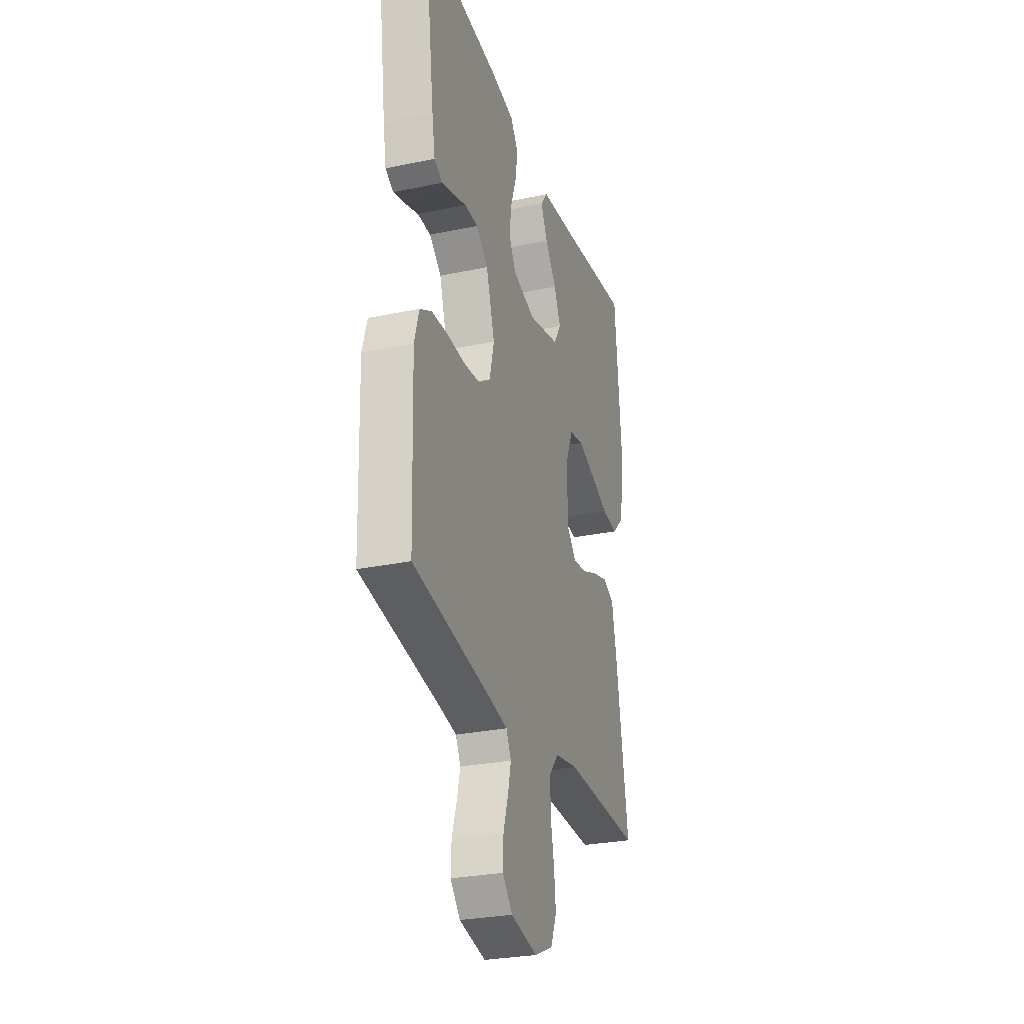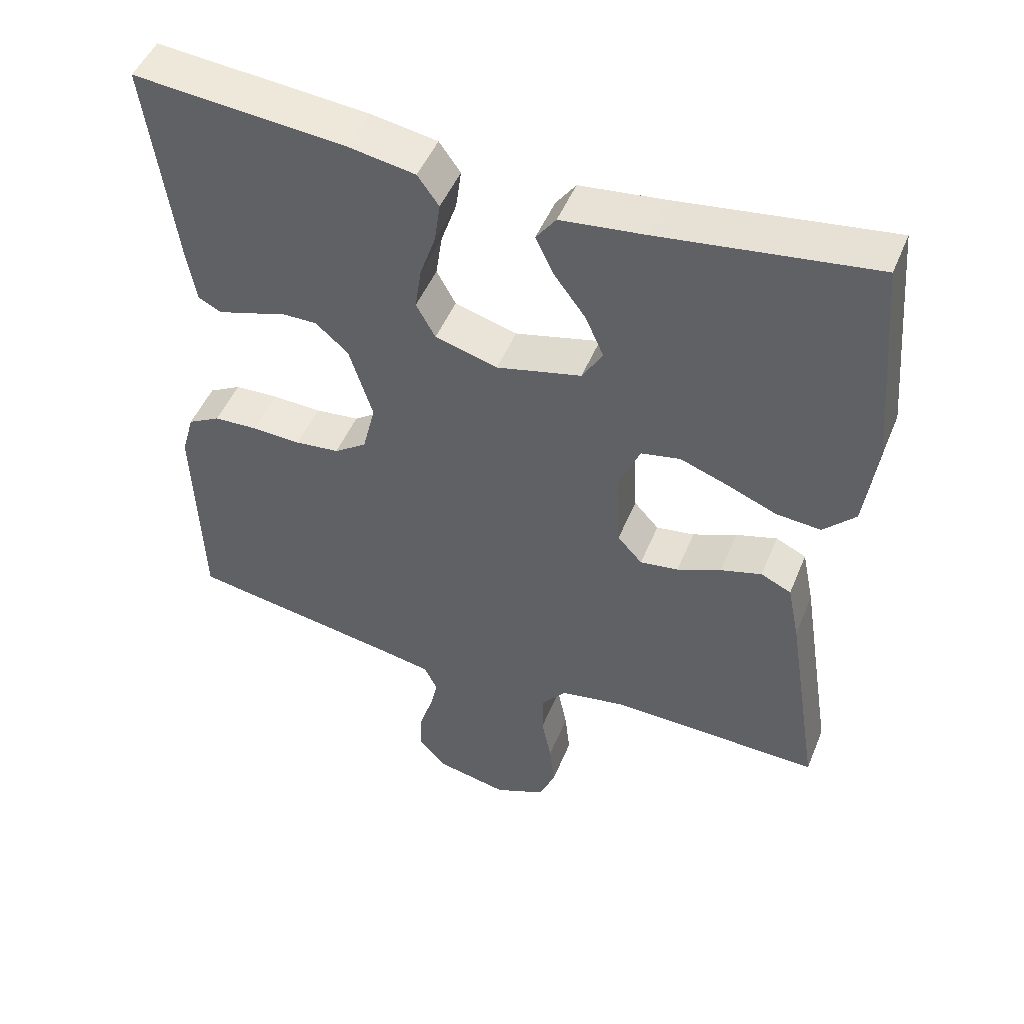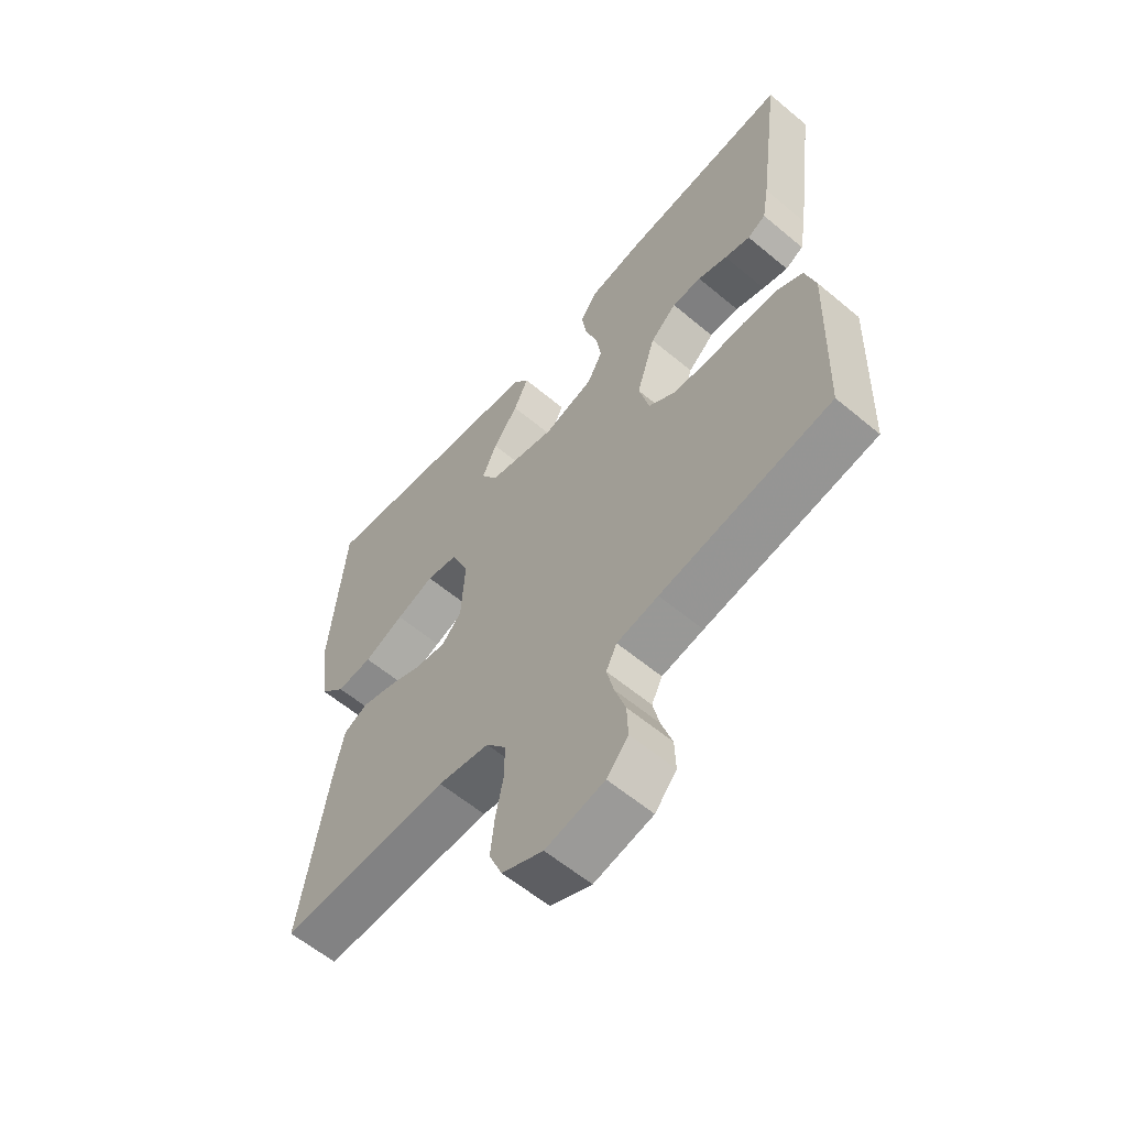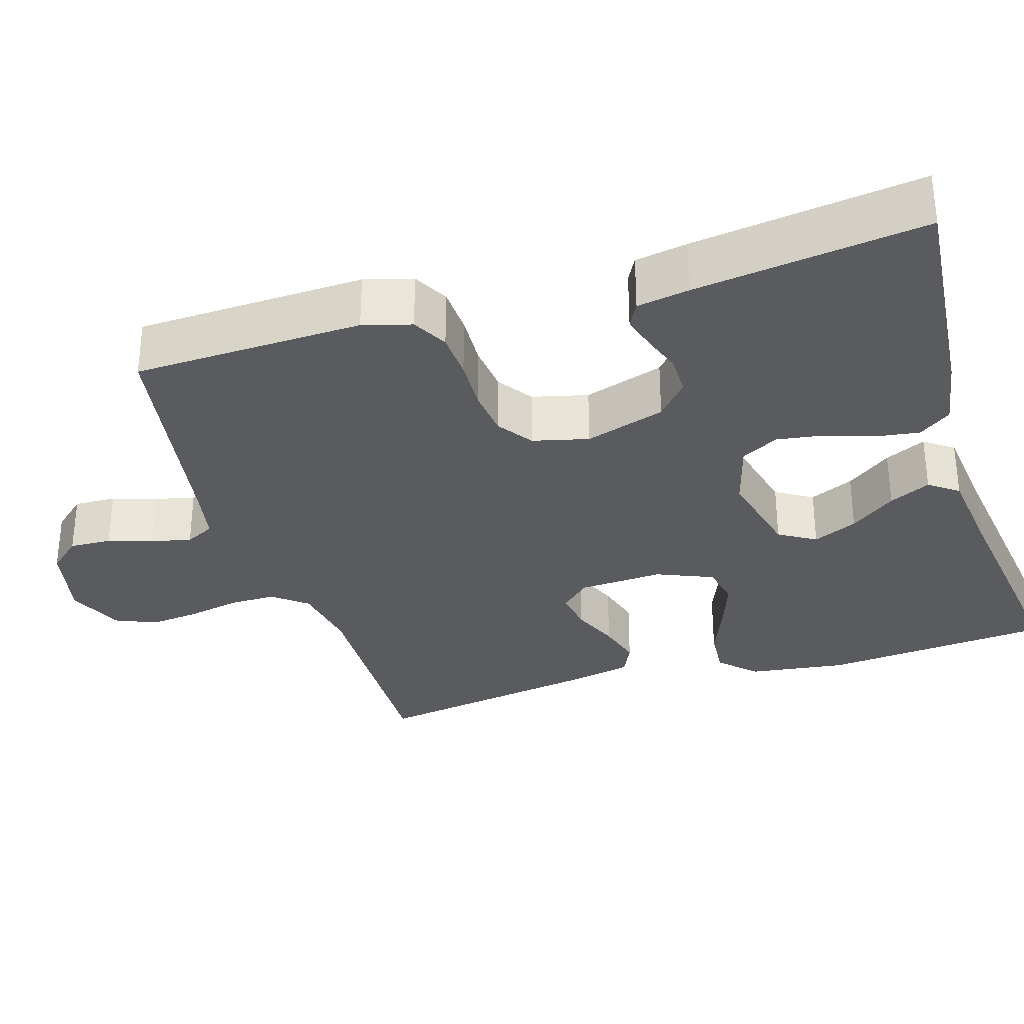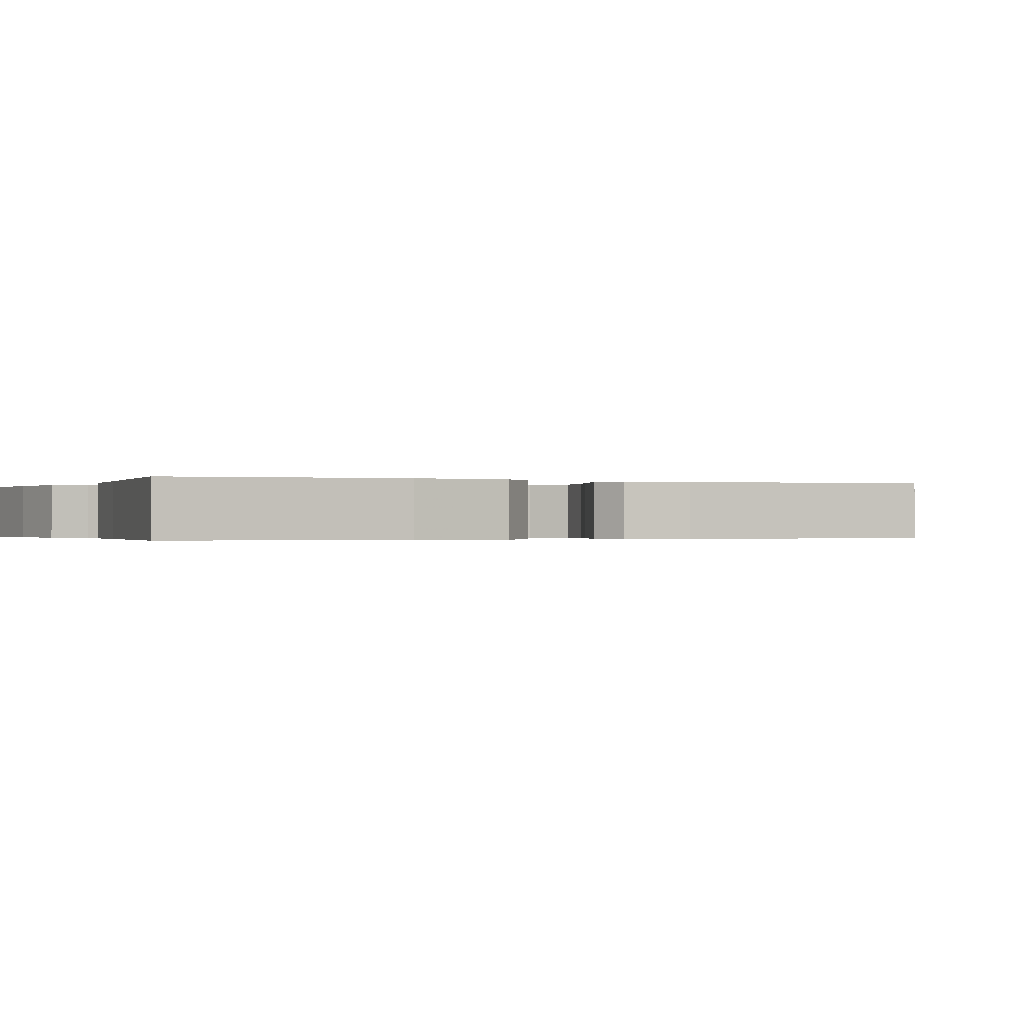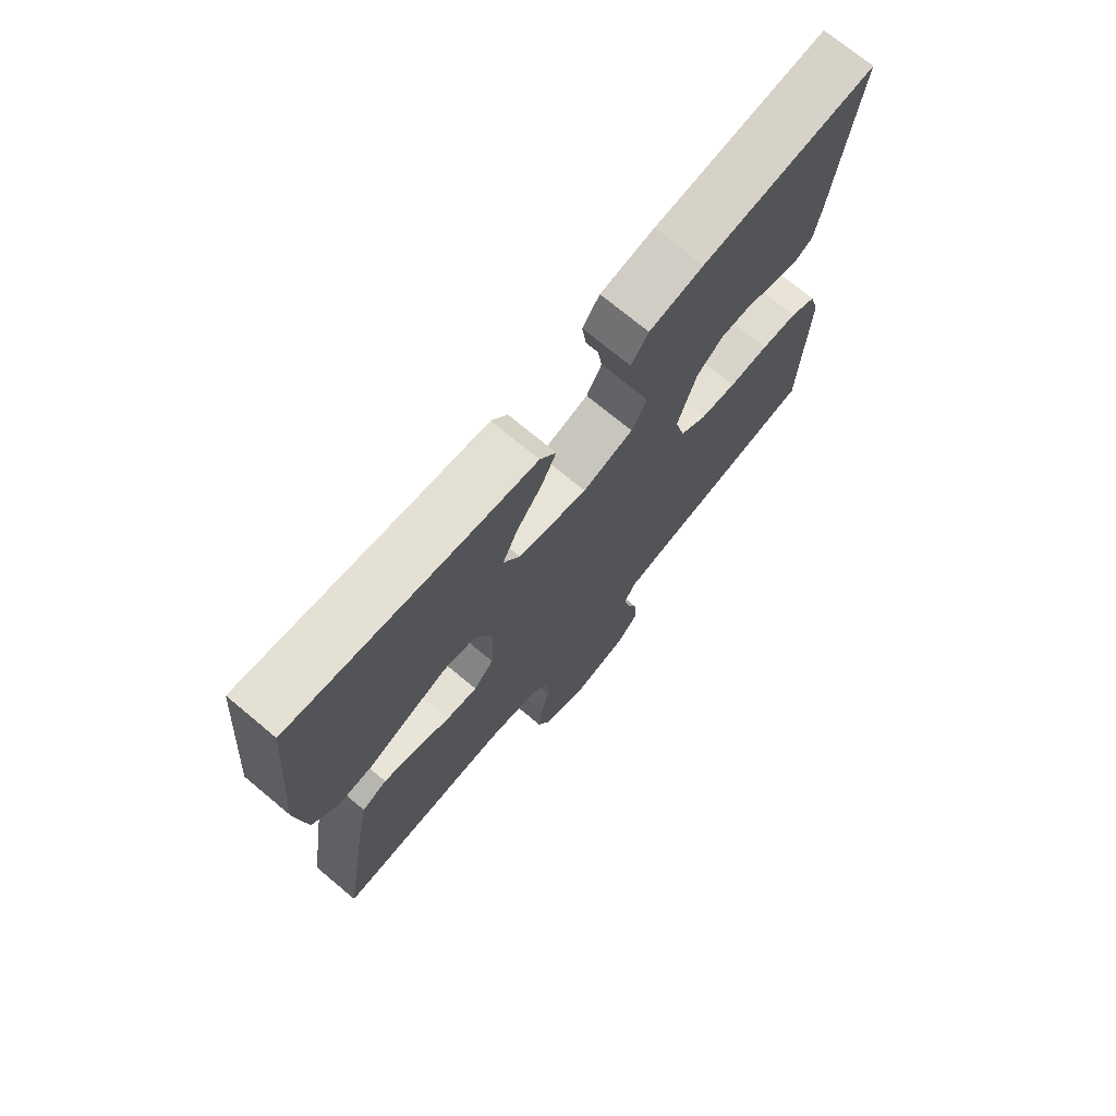
<metadata>
{"format":"obj","ext":"obj","renderer":"f3d","projection":"perspective","resolution":1024,"background":"white","views":[{"elev":-28.4,"azim":-72.5,"up":"+Z"},{"elev":48.6,"azim":21.8,"up":"+Z"},{"elev":-59.8,"azim":-130.6,"up":"+Z"},{"elev":-32.0,"azim":-72.9,"up":"+Y"},{"elev":-0.3,"azim":64.8,"up":"+Y"},{"elev":72.7,"azim":129.8,"up":"+Z"}]}
</metadata>
<code>
v 0.5 0.07 0.5
v 0.526 0.07 0.2
v 0.509 0.07 0.073
v 0.464 0.07 0.027
v 0.401 0.07 0.032
v 0.33 0.07 0.061
v 0.263 0.07 0.085
v 0.208 0.07 0.074
v 0.177 0.07 0
v 0.183 0.07 -0.11
v 0.218 0.07 -0.148
v 0.272 0.07 -0.14
v 0.334 0.07 -0.114
v 0.392 0.07 -0.097
v 0.435 0.07 -0.117
v 0.452 0.07 -0.2
v 0.5 0.07 -0.5
v 0.2 0.07 -0.493
v 0.109 0.07 -0.509
v 0.074 0.07 -0.553
v 0.074 0.07 -0.613
v 0.088 0.07 -0.681
v 0.095 0.07 -0.746
v 0.072 0.07 -0.8
v 0 0.07 -0.832
v -0.103 0.07 -0.81
v -0.141 0.07 -0.767
v -0.139 0.07 -0.712
v -0.12 0.07 -0.654
v -0.108 0.07 -0.602
v -0.127 0.07 -0.564
v -0.2 0.07 -0.55
v -0.5 0.07 -0.5
v -0.51 0.07 -0.2
v -0.492 0.07 -0.137
v -0.446 0.07 -0.112
v -0.384 0.07 -0.109
v -0.315 0.07 -0.112
v -0.252 0.07 -0.105
v -0.206 0.07 -0.073
v -0.188 0.07 0
v -0.221 0.07 0.105
v -0.267 0.07 0.145
v -0.319 0.07 0.145
v -0.371 0.07 0.127
v -0.416 0.07 0.114
v -0.448 0.07 0.131
v -0.46 0.07 0.2
v -0.5 0.07 0.5
v -0.2 0.07 0.474
v -0.106 0.07 0.458
v -0.076 0.07 0.416
v -0.084 0.07 0.358
v -0.106 0.07 0.294
v -0.115 0.07 0.233
v -0.088 0.07 0.184
v 0 0.07 0.159
v 0.12 0.07 0.188
v 0.149 0.07 0.236
v 0.123 0.07 0.294
v 0.079 0.07 0.353
v 0.053 0.07 0.407
v 0.081 0.07 0.445
v 0.2 0.07 0.459
v 0.5 0 0.5
v 0.526 0 0.2
v 0.509 0 0.073
v 0.464 0 0.027
v 0.401 0 0.032
v 0.33 0 0.061
v 0.263 0 0.085
v 0.208 0 0.074
v 0.177 0 0
v 0.183 0 -0.11
v 0.218 0 -0.148
v 0.272 0 -0.14
v 0.334 0 -0.114
v 0.392 0 -0.097
v 0.435 0 -0.117
v 0.452 0 -0.2
v 0.5 0 -0.5
v 0.2 0 -0.493
v 0.109 0 -0.509
v 0.074 0 -0.553
v 0.074 0 -0.613
v 0.088 0 -0.681
v 0.095 0 -0.746
v 0.072 0 -0.8
v 0 0 -0.832
v -0.103 0 -0.81
v -0.141 0 -0.767
v -0.139 0 -0.712
v -0.12 0 -0.654
v -0.108 0 -0.602
v -0.127 0 -0.564
v -0.2 0 -0.55
v -0.5 0 -0.5
v -0.51 0 -0.2
v -0.492 0 -0.137
v -0.446 0 -0.112
v -0.384 0 -0.109
v -0.315 0 -0.112
v -0.252 0 -0.105
v -0.206 0 -0.073
v -0.188 0 0
v -0.221 0 0.105
v -0.267 0 0.145
v -0.319 0 0.145
v -0.371 0 0.127
v -0.416 0 0.114
v -0.448 0 0.131
v -0.46 0 0.2
v -0.5 0 0.5
v -0.2 0 0.474
v -0.106 0 0.458
v -0.076 0 0.416
v -0.084 0 0.358
v -0.106 0 0.294
v -0.115 0 0.233
v -0.088 0 0.184
v 0 0 0.159
v 0.12 0 0.188
v 0.149 0 0.236
v 0.123 0 0.294
v 0.079 0 0.353
v 0.053 0 0.407
v 0.081 0 0.445
v 0.2 0 0.459
f 62 63 64
f 61 62 64
f 60 61 64
f 4 5 6
f 3 4 6
f 2 3 6
f 1 2 6
f 64 1 6
f 60 64 6
f 59 60 6
f 58 59 6 7
f 57 58 7 8
f 56 57 8 9
f 52 53 54
f 51 52 54
f 50 51 54
f 49 50 54
f 48 49 54
f 47 48 54
f 46 47 54
f 45 46 54
f 44 45 54
f 43 44 54 55
f 42 43 55 56
f 36 37 38
f 35 36 38
f 34 35 38
f 33 34 38
f 32 33 38
f 31 32 38 39
f 30 31 39 40
f 27 28 29
f 26 27 29
f 25 26 29
f 24 25 29
f 23 24 29
f 22 23 29
f 21 22 29
f 20 21 29 30
f 30 40 41
f 20 30 41
f 19 20 41
f 16 17 18
f 15 16 18
f 14 15 18
f 13 14 18
f 12 13 18
f 11 12 18 19
f 56 9 10
f 42 56 10
f 41 42 10
f 19 41 10
f 10 11 19
f 128 127 126
f 128 126 125
f 128 125 124
f 70 69 68
f 70 68 67
f 70 67 66
f 70 66 65
f 70 65 128
f 70 128 124
f 70 124 123
f 71 70 123 122
f 72 71 122 121
f 73 72 121 120
f 118 117 116
f 118 116 115
f 118 115 114
f 118 114 113
f 118 113 112
f 118 112 111
f 118 111 110
f 118 110 109
f 118 109 108
f 119 118 108 107
f 120 119 107 106
f 102 101 100
f 102 100 99
f 102 99 98
f 102 98 97
f 102 97 96
f 103 102 96 95
f 104 103 95 94
f 93 92 91
f 93 91 90
f 93 90 89
f 93 89 88
f 93 88 87
f 93 87 86
f 93 86 85
f 94 93 85 84
f 105 104 94
f 105 94 84
f 105 84 83
f 82 81 80
f 82 80 79
f 82 79 78
f 82 78 77
f 82 77 76
f 83 82 76 75
f 74 73 120
f 74 120 106
f 74 106 105
f 74 105 83
f 83 75 74
f 1 65 66 2
f 2 66 67 3
f 3 67 68 4
f 4 68 69 5
f 5 69 70 6
f 6 70 71 7
f 7 71 72 8
f 8 72 73 9
f 9 73 74 10
f 10 74 75 11
f 11 75 76 12
f 12 76 77 13
f 13 77 78 14
f 14 78 79 15
f 15 79 80 16
f 16 80 81 17
f 17 81 82 18
f 18 82 83 19
f 19 83 84 20
f 20 84 85 21
f 21 85 86 22
f 22 86 87 23
f 23 87 88 24
f 24 88 89 25
f 25 89 90 26
f 26 90 91 27
f 27 91 92 28
f 28 92 93 29
f 29 93 94 30
f 30 94 95 31
f 31 95 96 32
f 32 96 97 33
f 33 97 98 34
f 34 98 99 35
f 35 99 100 36
f 36 100 101 37
f 37 101 102 38
f 38 102 103 39
f 39 103 104 40
f 40 104 105 41
f 41 105 106 42
f 42 106 107 43
f 43 107 108 44
f 44 108 109 45
f 45 109 110 46
f 46 110 111 47
f 47 111 112 48
f 48 112 113 49
f 49 113 114 50
f 50 114 115 51
f 51 115 116 52
f 52 116 117 53
f 53 117 118 54
f 54 118 119 55
f 55 119 120 56
f 56 120 121 57
f 57 121 122 58
f 58 122 123 59
f 59 123 124 60
f 60 124 125 61
f 61 125 126 62
f 62 126 127 63
f 63 127 128 64
f 64 128 65 1

</code>
